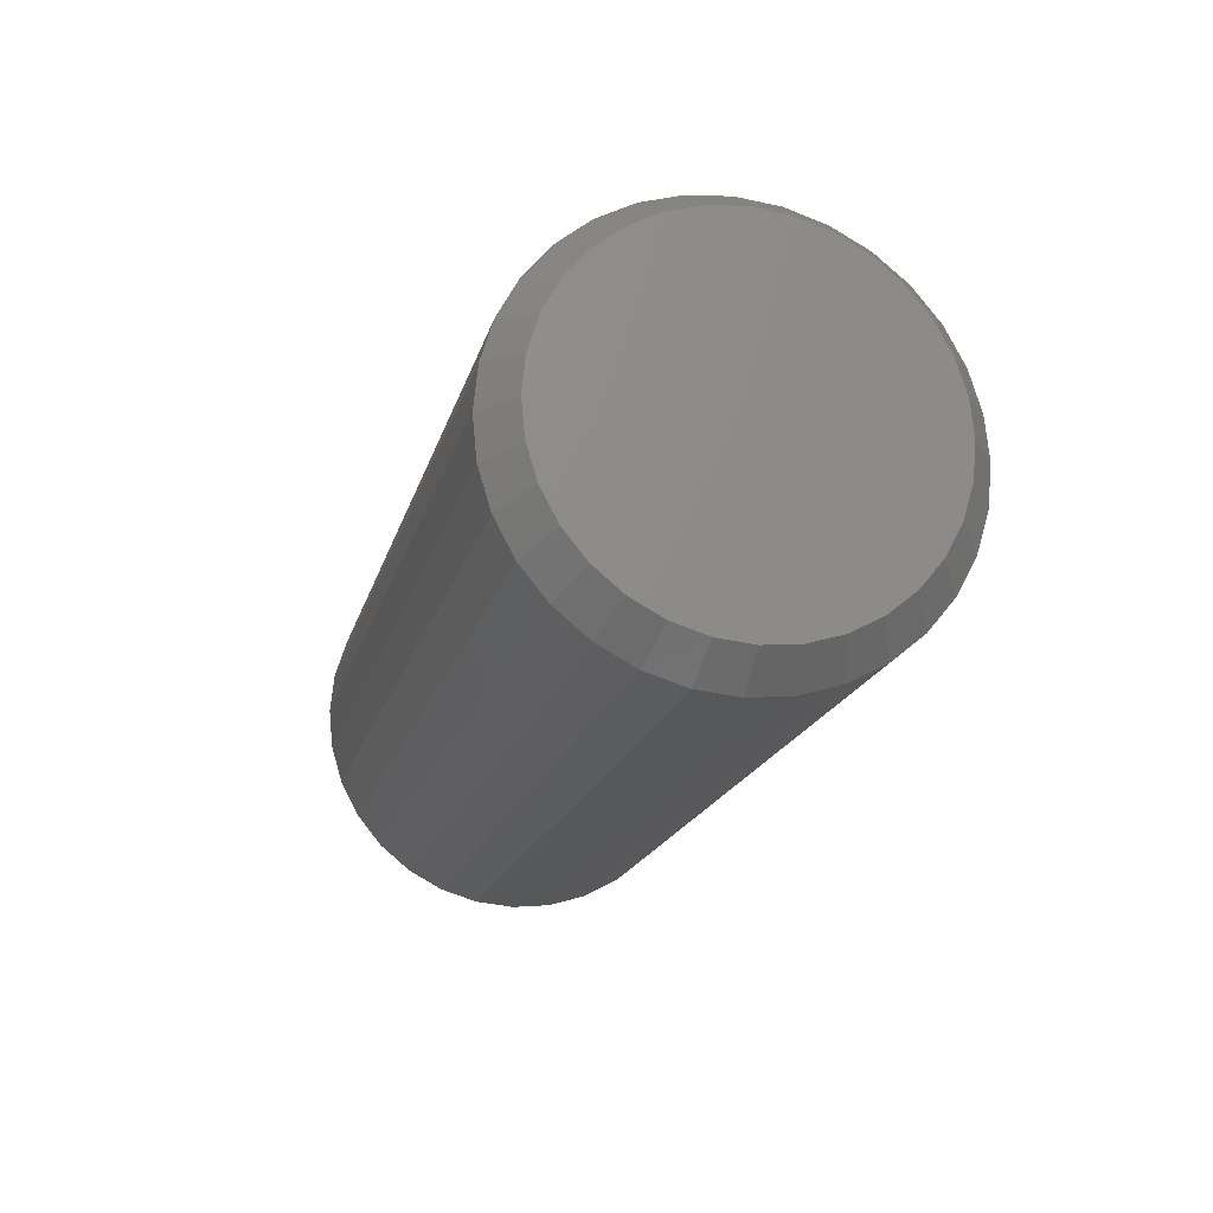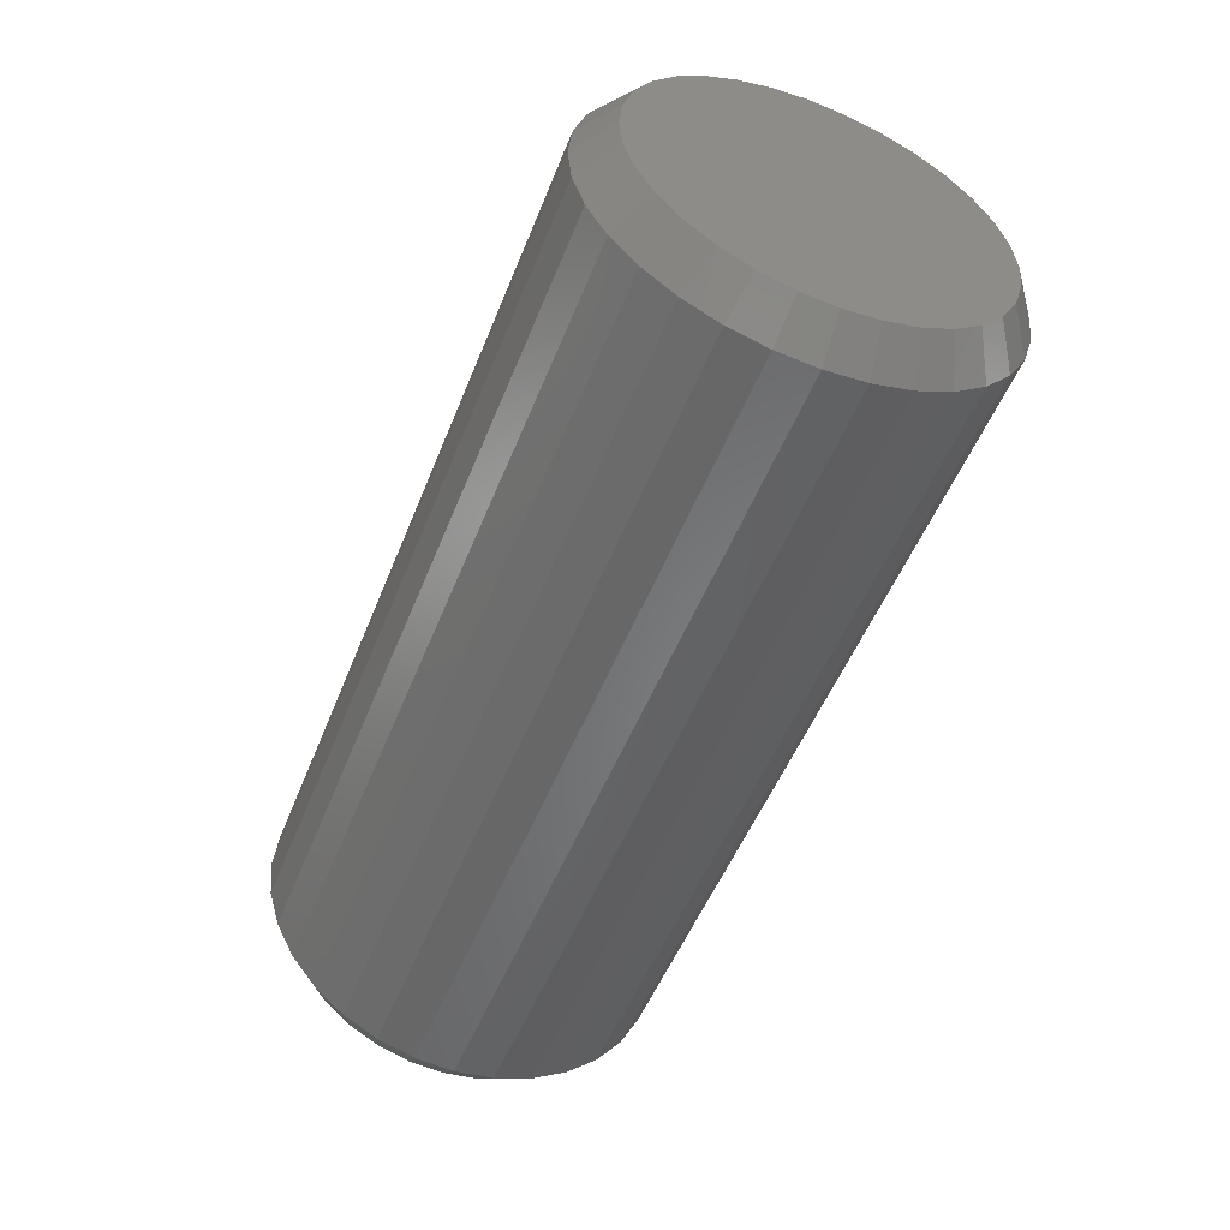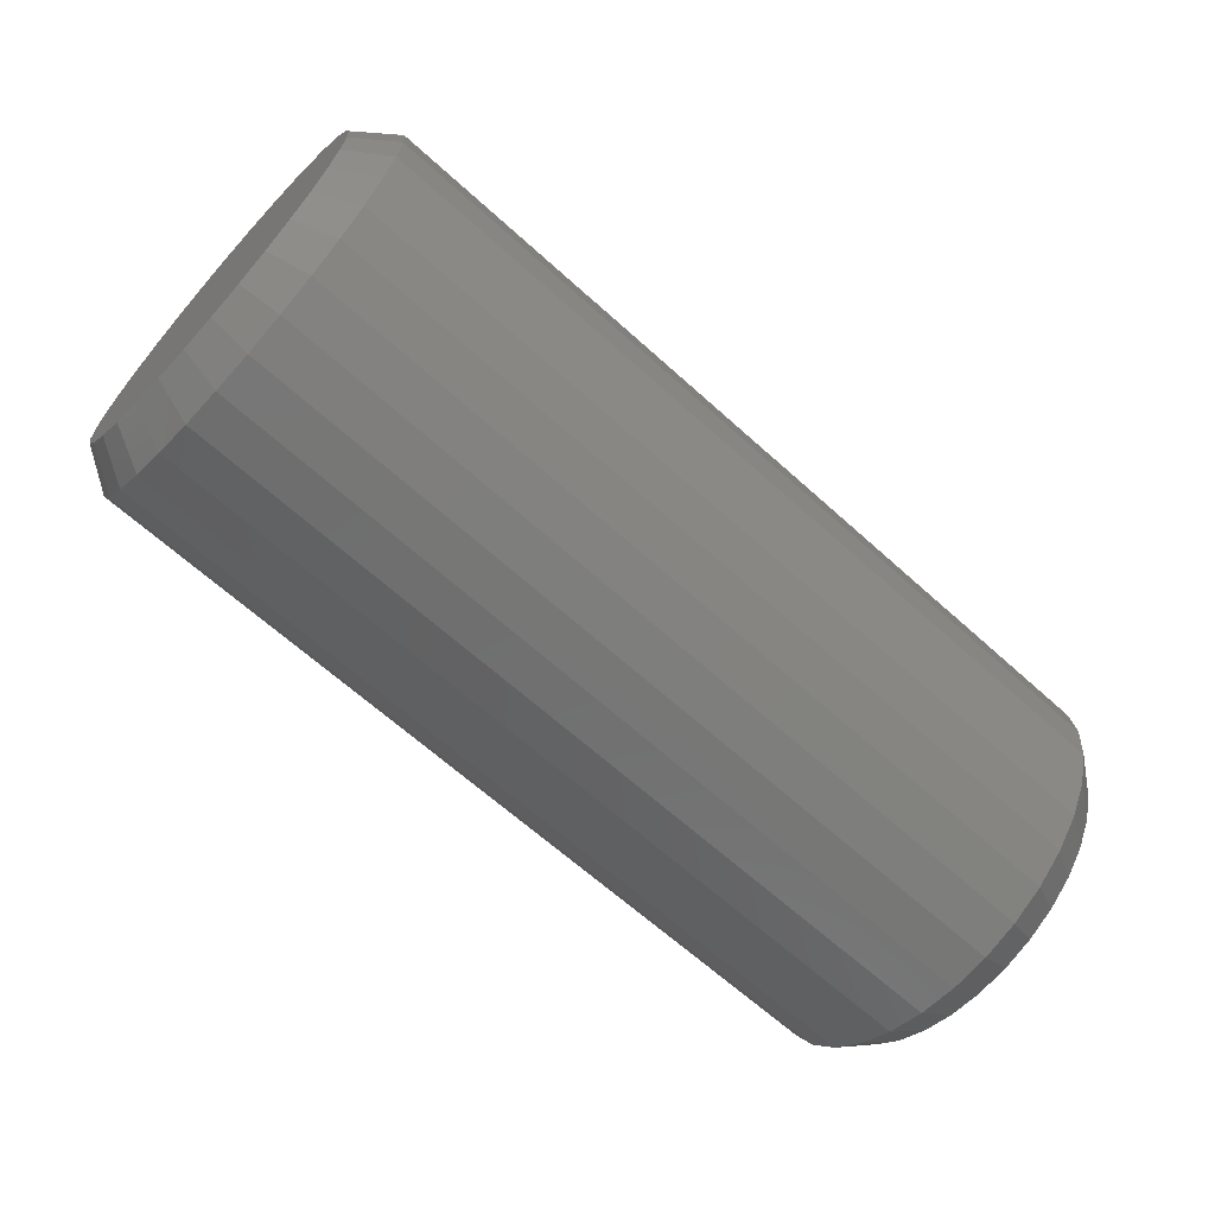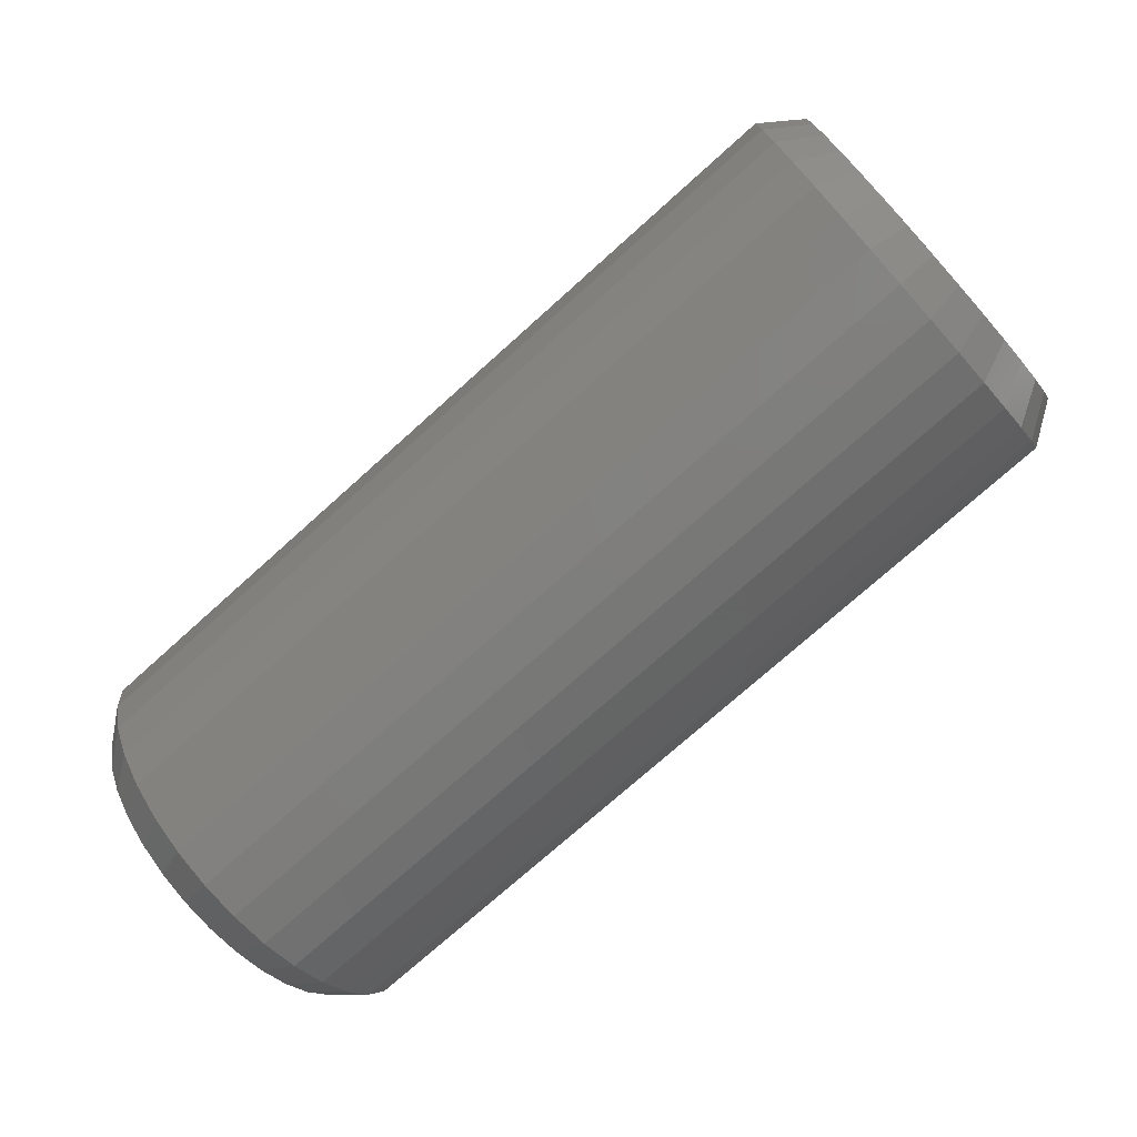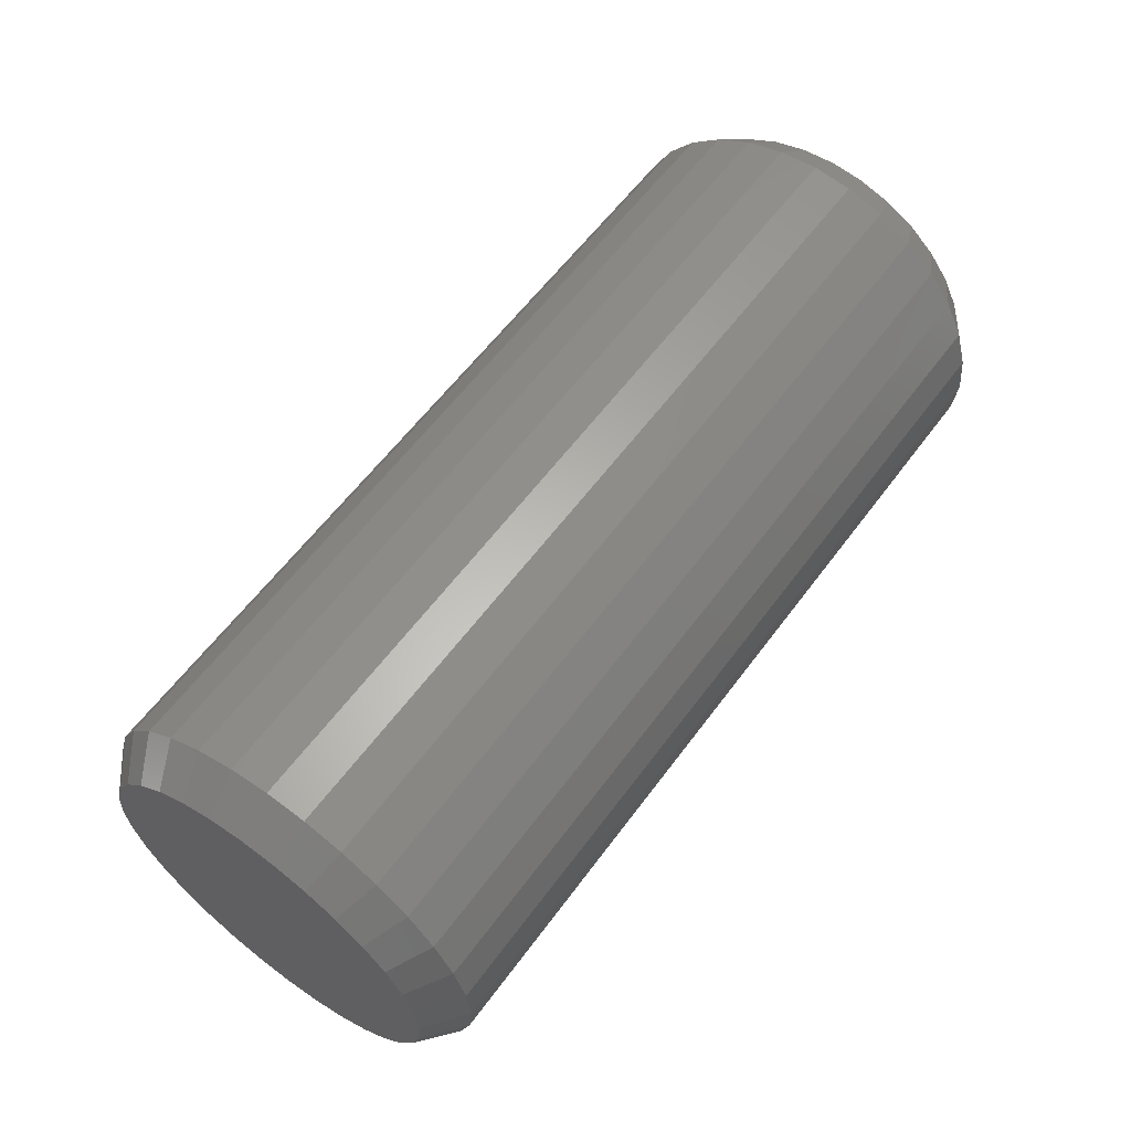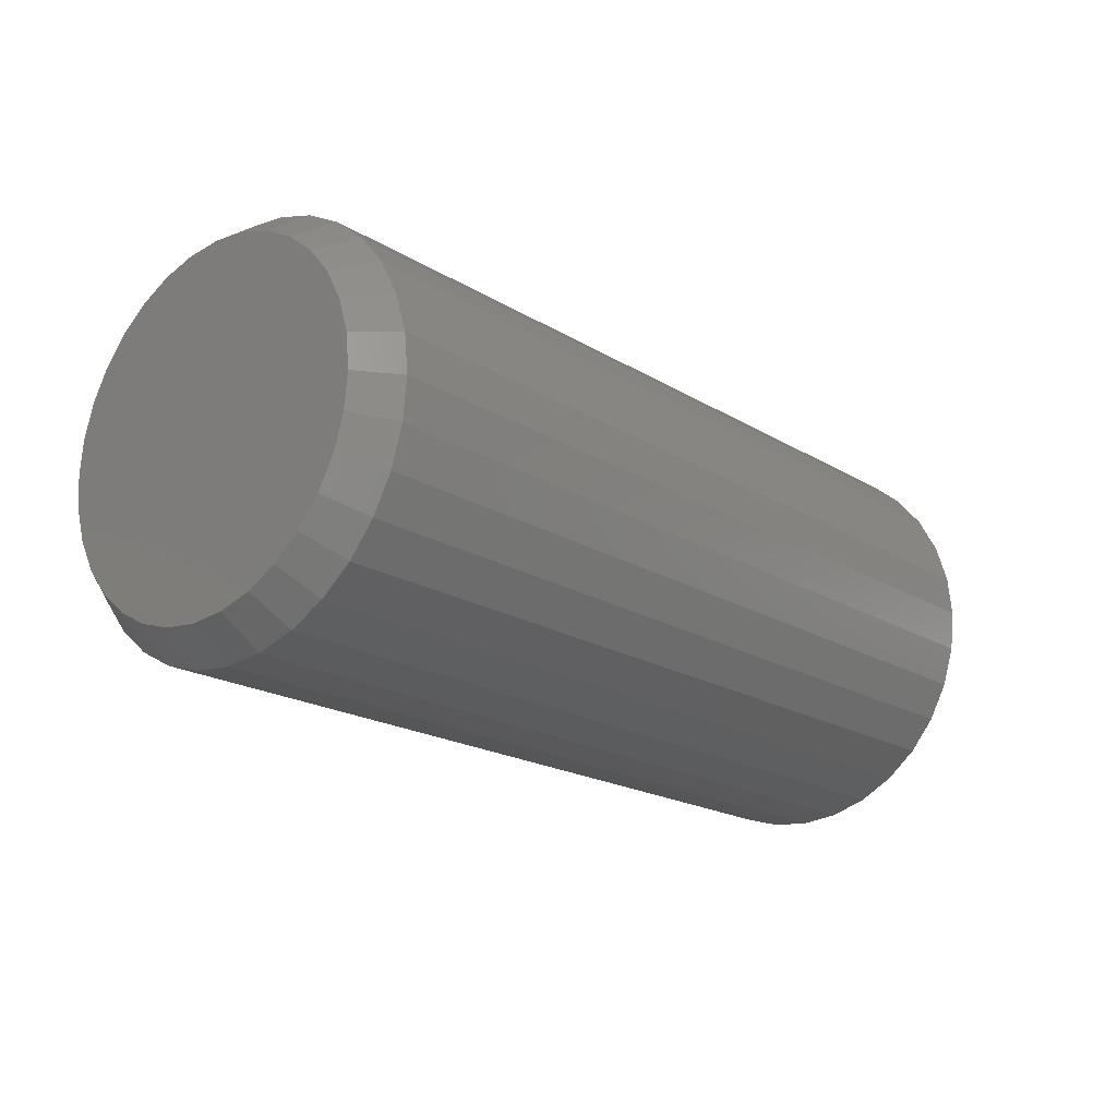
<metadata>
{"format":"stl","ext":"stl","renderer":"f3d","projection":"perspective","resolution":1024,"background":"white","views":[{"elev":-18.3,"azim":-103.8,"up":"+Z"},{"elev":-52.0,"azim":68.6,"up":"+Y"},{"elev":-65.5,"azim":137.8,"up":"+Y"},{"elev":-74.4,"azim":41.9,"up":"+Z"},{"elev":59.8,"azim":126.3,"up":"+Z"},{"elev":-19.1,"azim":-48.9,"up":"+Y"}]}
</metadata>
<code>
# stl→obj: 128 verts, 252 faces
v -0.6875 0.3351 -4.213e-16
v 0.6875 0.3351 -4.213e-16
v -0.6875 0.3287 -0.06546
v 0.6875 0.3287 -0.06546
v -0.6875 0.3096 -0.1284
v 0.6875 0.3096 -0.1284
v -0.6875 0.2786 -0.1864
v 0.6875 0.2786 -0.1864
v -0.6875 0.2368 -0.2373
v 0.6875 0.2368 -0.2373
v -0.6875 0.186 -0.279
v 0.6875 0.186 -0.279
v -0.6875 0.128 -0.31
v 0.6875 0.128 -0.31
v -0.6875 0.06505 -0.3291
v 0.6875 0.06505 -0.3291
v -0.6875 -0.0004112 -0.3355
v 0.6875 -0.0004112 -0.3355
v -0.6875 -0.06587 -0.3291
v 0.6875 -0.06587 -0.3291
v -0.6875 -0.1288 -0.31
v 0.6875 -0.1288 -0.31
v -0.6875 -0.1868 -0.279
v 0.6875 -0.1868 -0.279
v -0.6875 -0.2377 -0.2373
v 0.6875 -0.2377 -0.2373
v -0.6875 -0.2794 -0.1864
v 0.6875 -0.2794 -0.1864
v -0.6875 -0.3104 -0.1284
v 0.6875 -0.3104 -0.1284
v -0.6875 -0.3295 -0.06546
v 0.6875 -0.3295 -0.06546
v -0.6875 -0.3359 1.901e-16
v 0.6875 -0.3359 1.901e-16
v -0.6875 -0.3295 0.06546
v 0.6875 -0.3295 0.06546
v -0.6875 -0.3104 0.1284
v 0.6875 -0.3104 0.1284
v -0.6875 -0.2794 0.1864
v 0.6875 -0.2794 0.1864
v -0.6875 -0.2377 0.2373
v 0.6875 -0.2377 0.2373
v -0.6875 -0.1868 0.279
v 0.6875 -0.1868 0.279
v -0.6875 -0.1288 0.31
v 0.6875 -0.1288 0.31
v -0.6875 -0.06587 0.3291
v 0.6875 -0.06587 0.3291
v -0.6875 -0.0004112 0.3355
v 0.6875 -0.0004112 0.3355
v -0.6875 0.06505 0.3291
v 0.6875 0.06505 0.3291
v -0.6875 0.128 0.31
v 0.6875 0.128 0.31
v -0.6875 0.186 0.279
v 0.6875 0.186 0.279
v -0.6875 0.2368 0.2373
v 0.6875 0.2368 0.2373
v -0.6875 0.2786 0.1864
v 0.6875 0.2786 0.1864
v -0.6875 0.3096 0.1284
v 0.6875 0.3096 0.1284
v -0.6875 0.3287 0.06546
v 0.6875 0.3287 0.06546
v 0.75 -0.05672 0.2831
v 0.75 0.0559 0.2831
v 0.75 -0.0004112 0.2887
v 0.75 0.1101 0.2667
v 0.75 -0.1109 0.2667
v 0.75 0.16 0.24
v 0.75 -0.1608 0.24
v 0.75 0.2037 0.2041
v 0.75 -0.2045 0.2041
v 0.75 0.2396 0.1604
v 0.75 -0.2404 0.1604
v 0.75 0.2663 0.1105
v 0.75 -0.2671 0.1105
v 0.75 0.2827 0.05631
v 0.75 -0.2835 0.05631
v 0.75 0.2882 -5.704e-17
v 0.75 -0.2891 -3.53e-09
v 0.75 0.2827 -0.05631
v 0.75 -0.2835 -0.05631
v 0.75 0.2663 -0.1105
v 0.75 -0.2671 -0.1105
v 0.75 0.2396 -0.1604
v 0.75 -0.2404 -0.1604
v 0.75 0.2037 -0.2041
v 0.75 -0.2045 -0.2041
v 0.75 0.16 -0.24
v 0.75 -0.1608 -0.24
v 0.75 0.1101 -0.2667
v 0.75 -0.1109 -0.2667
v 0.75 0.0559 -0.2831
v 0.75 -0.05672 -0.2831
v 0.75 -0.0004112 -0.2887
v -0.75 -0.0004112 0.2887
v -0.75 0.0559 0.2831
v -0.75 -0.05672 0.2831
v -0.75 -0.0004112 -0.2887
v -0.75 -0.05672 -0.2831
v -0.75 0.0559 -0.2831
v -0.75 -0.1109 -0.2667
v -0.75 0.1101 -0.2667
v -0.75 -0.1608 -0.24
v -0.75 0.16 -0.24
v -0.75 -0.2045 -0.2041
v -0.75 0.2037 -0.2041
v -0.75 -0.2404 -0.1604
v -0.75 0.2396 -0.1604
v -0.75 -0.2671 -0.1105
v -0.75 0.2663 -0.1105
v -0.75 -0.2835 -0.05631
v -0.75 0.2827 -0.05631
v -0.75 -0.2891 -3.53e-09
v -0.75 0.2882 -5.704e-17
v -0.75 -0.2835 0.05631
v -0.75 0.2827 0.05631
v -0.75 -0.2671 0.1105
v -0.75 0.2663 0.1105
v -0.75 -0.2404 0.1604
v -0.75 0.2396 0.1604
v -0.75 -0.2045 0.2041
v -0.75 0.2037 0.2041
v -0.75 -0.1608 0.24
v -0.75 0.16 0.24
v -0.75 -0.1109 0.2667
v -0.75 0.1101 0.2667
f 1 2 3
f 3 2 4
f 3 4 5
f 5 4 6
f 5 6 7
f 7 6 8
f 7 8 9
f 9 8 10
f 9 10 11
f 11 10 12
f 11 12 13
f 13 12 14
f 13 14 15
f 15 14 16
f 15 16 17
f 17 16 18
f 17 18 19
f 19 18 20
f 19 20 21
f 21 20 22
f 21 22 23
f 23 22 24
f 23 24 25
f 25 24 26
f 25 26 27
f 27 26 28
f 27 28 29
f 29 28 30
f 29 30 31
f 31 30 32
f 31 32 33
f 33 32 34
f 33 34 35
f 35 34 36
f 35 36 37
f 37 36 38
f 37 38 39
f 39 38 40
f 39 40 41
f 41 40 42
f 41 42 43
f 43 42 44
f 43 44 45
f 45 44 46
f 45 46 47
f 47 46 48
f 47 48 49
f 49 48 50
f 49 50 51
f 51 50 52
f 51 52 53
f 53 52 54
f 53 54 55
f 55 54 56
f 55 56 57
f 57 56 58
f 57 58 59
f 59 58 60
f 59 60 61
f 61 60 62
f 61 62 63
f 63 62 64
f 63 64 1
f 1 64 2
f 65 66 67
f 66 65 68
f 68 65 69
f 68 69 70
f 70 69 71
f 70 71 72
f 72 71 73
f 72 73 74
f 74 73 75
f 74 75 76
f 76 75 77
f 76 77 78
f 78 77 79
f 78 79 80
f 80 79 81
f 80 81 82
f 82 81 83
f 82 83 84
f 84 83 85
f 84 85 86
f 86 85 87
f 86 87 88
f 88 87 89
f 88 89 90
f 90 89 91
f 90 91 92
f 92 91 93
f 92 93 94
f 94 93 95
f 94 95 96
f 8 88 10
f 10 88 90
f 10 90 12
f 12 90 92
f 12 92 14
f 88 8 86
f 86 8 6
f 86 6 84
f 84 6 4
f 84 4 82
f 82 4 2
f 82 2 80
f 87 26 89
f 89 26 24
f 89 24 91
f 91 24 22
f 91 22 93
f 26 87 28
f 28 87 85
f 28 85 30
f 30 85 83
f 30 83 32
f 32 83 81
f 32 81 34
f 96 16 94
f 94 16 14
f 94 14 92
f 16 96 18
f 18 96 95
f 18 95 20
f 20 95 93
f 20 93 22
f 40 73 42
f 42 73 71
f 42 71 44
f 44 71 69
f 44 69 46
f 73 40 75
f 75 40 38
f 75 38 77
f 77 38 36
f 77 36 79
f 79 36 34
f 79 34 81
f 74 58 72
f 72 58 56
f 72 56 70
f 70 56 54
f 70 54 68
f 58 74 60
f 60 74 76
f 60 76 62
f 62 76 78
f 62 78 64
f 64 78 80
f 64 80 2
f 67 48 65
f 65 48 46
f 65 46 69
f 48 67 50
f 50 67 66
f 50 66 52
f 52 66 68
f 52 68 54
f 97 98 99
f 100 101 102
f 102 101 103
f 102 103 104
f 104 103 105
f 104 105 106
f 106 105 107
f 106 107 108
f 108 107 109
f 108 109 110
f 110 109 111
f 110 111 112
f 112 111 113
f 112 113 114
f 114 113 115
f 114 115 116
f 116 115 117
f 116 117 118
f 118 117 119
f 118 119 120
f 120 119 121
f 120 121 122
f 122 121 123
f 122 123 124
f 124 123 125
f 124 125 126
f 126 125 127
f 126 127 128
f 128 127 99
f 128 99 98
f 103 21 105
f 105 21 23
f 105 23 107
f 107 23 25
f 107 25 109
f 109 25 27
f 109 27 111
f 111 27 29
f 111 29 113
f 113 29 31
f 113 31 115
f 115 31 33
f 13 104 11
f 11 104 106
f 11 106 9
f 9 106 108
f 9 108 7
f 7 108 110
f 7 110 5
f 5 110 112
f 5 112 3
f 3 112 114
f 3 114 1
f 1 114 116
f 104 13 102
f 102 13 15
f 102 15 100
f 100 15 17
f 100 17 101
f 101 17 19
f 101 19 103
f 103 19 21
f 128 53 126
f 126 53 55
f 126 55 124
f 124 55 57
f 124 57 122
f 122 57 59
f 122 59 120
f 120 59 61
f 120 61 118
f 118 61 63
f 118 63 116
f 116 63 1
f 45 127 43
f 43 127 125
f 43 125 41
f 41 125 123
f 41 123 39
f 39 123 121
f 39 121 37
f 37 121 119
f 37 119 35
f 35 119 117
f 35 117 33
f 33 117 115
f 127 45 99
f 99 45 47
f 99 47 97
f 97 47 49
f 97 49 98
f 98 49 51
f 98 51 128
f 128 51 53

</code>
